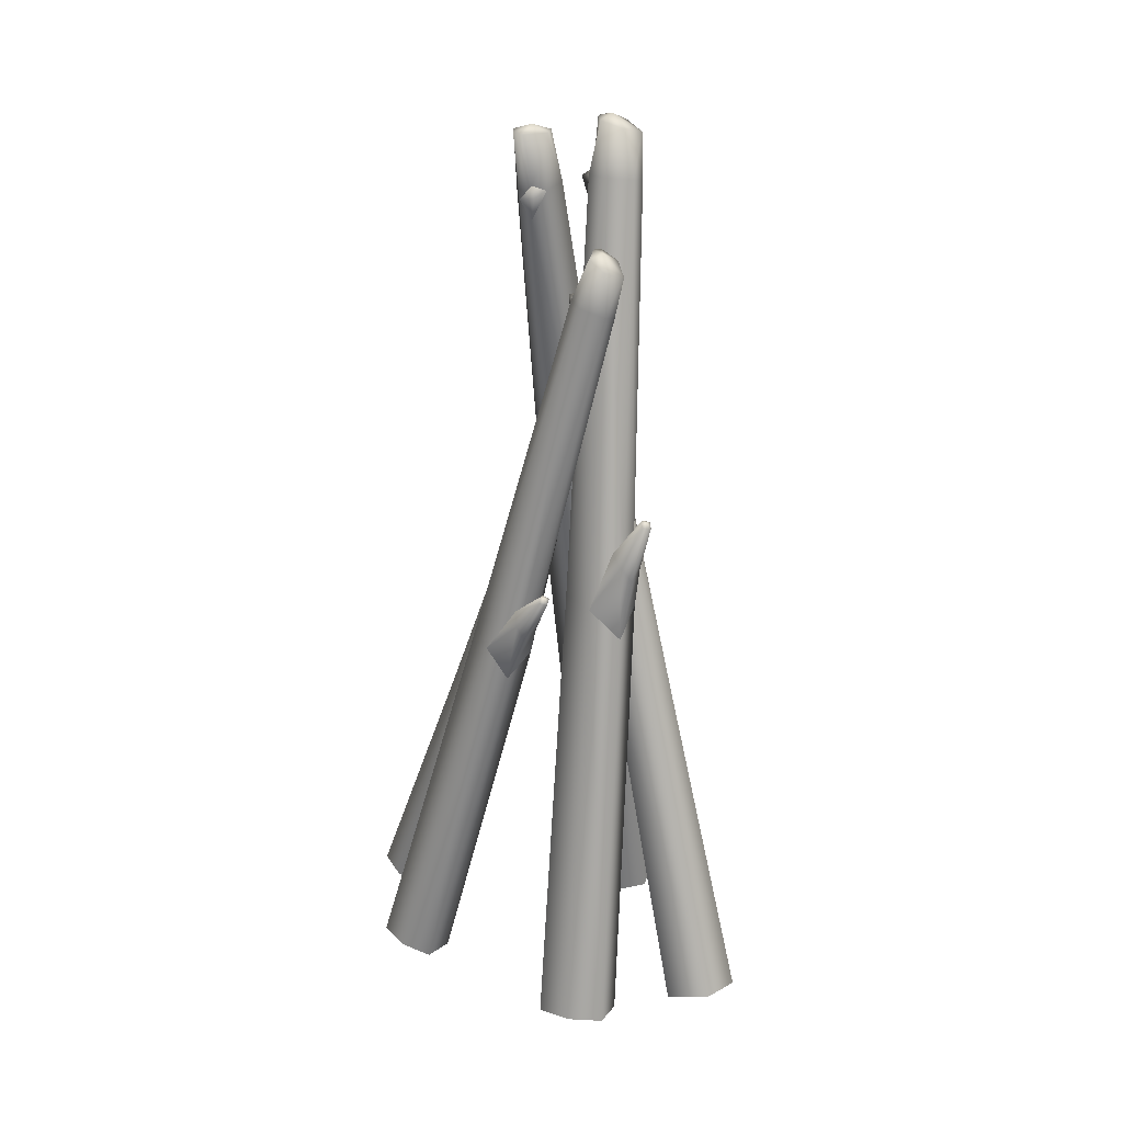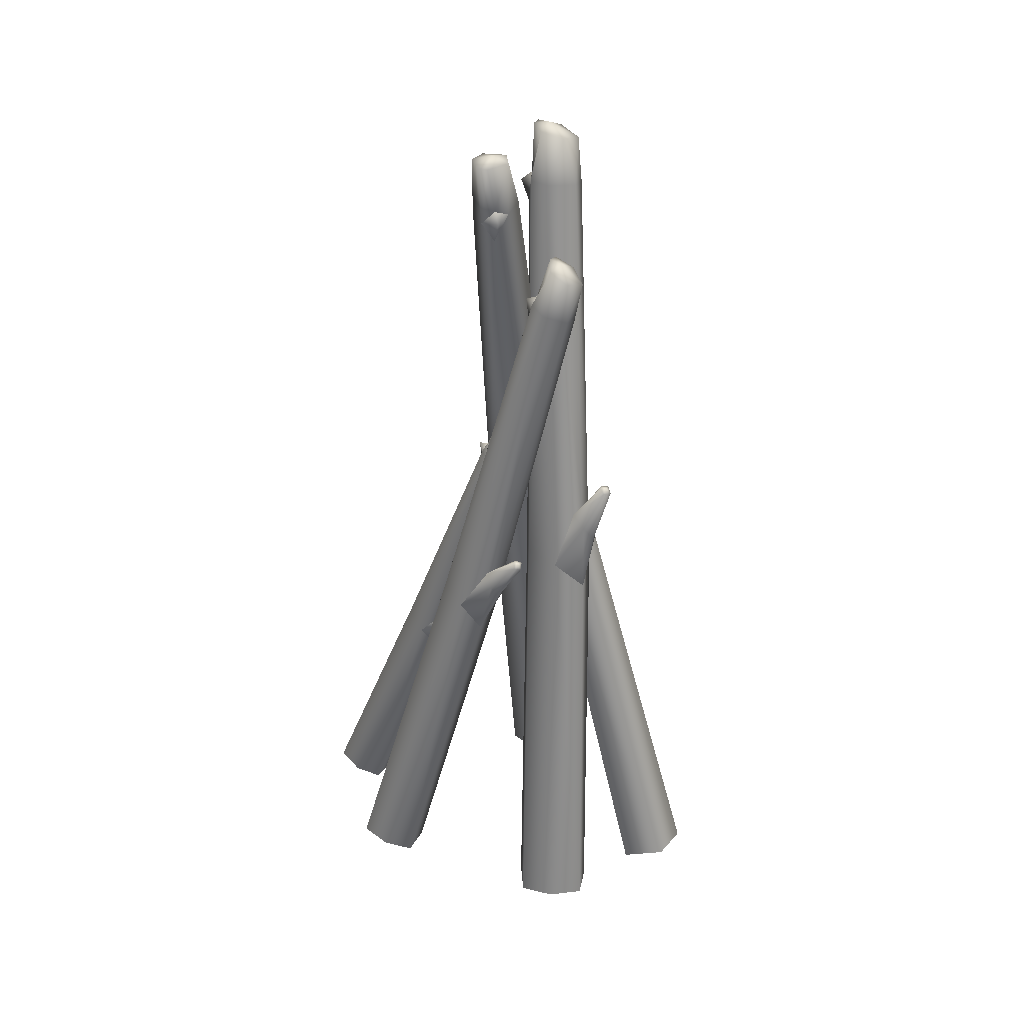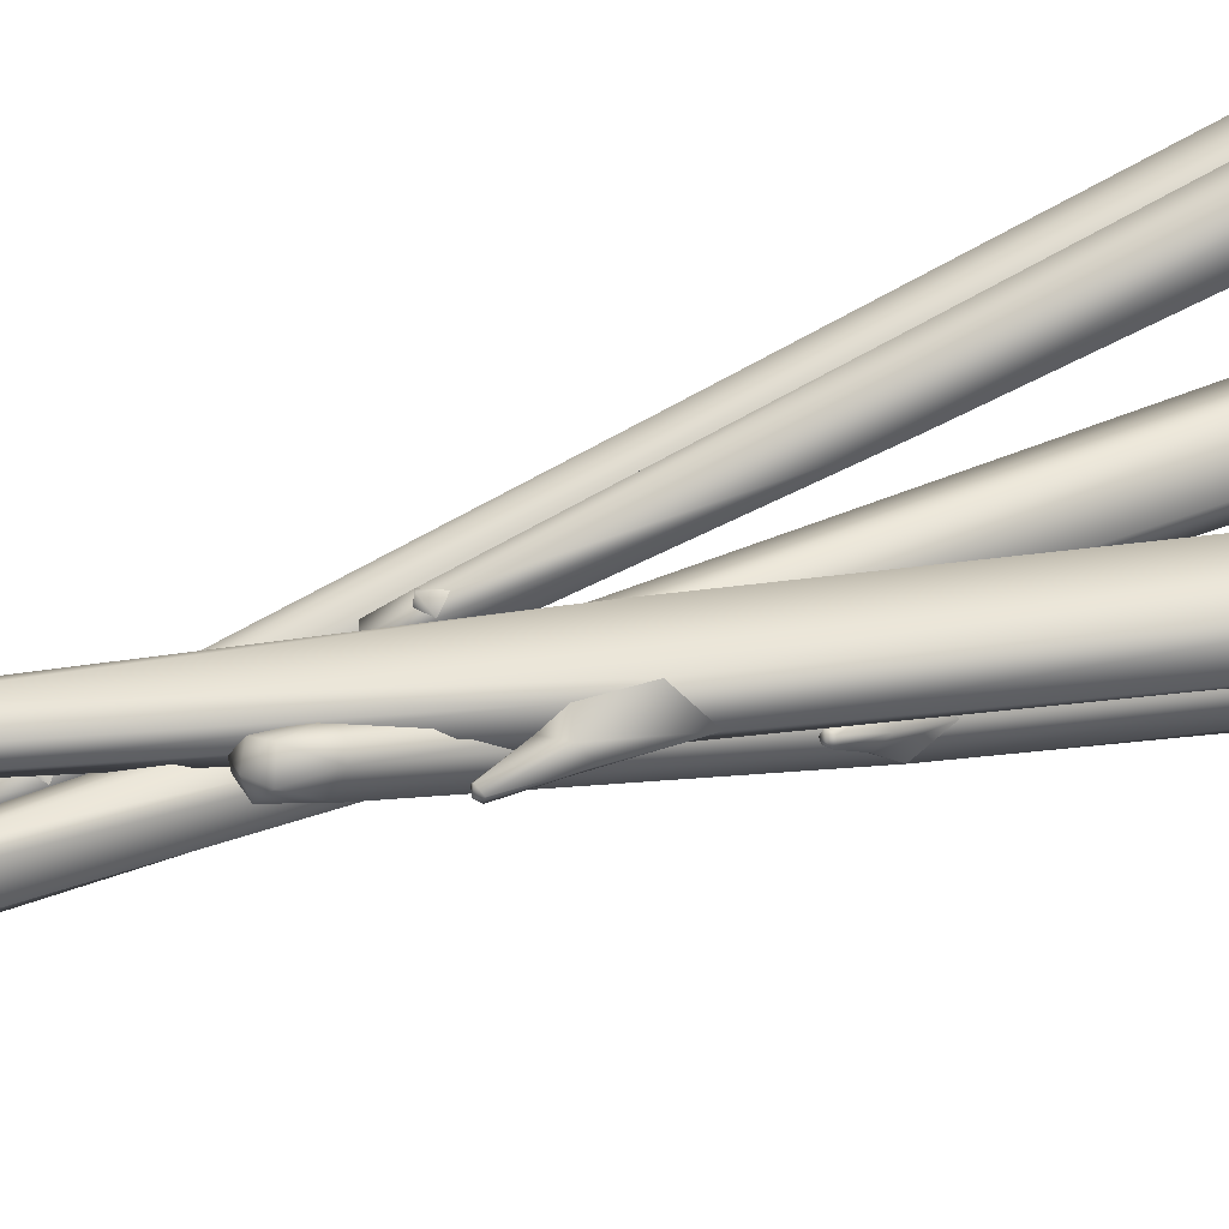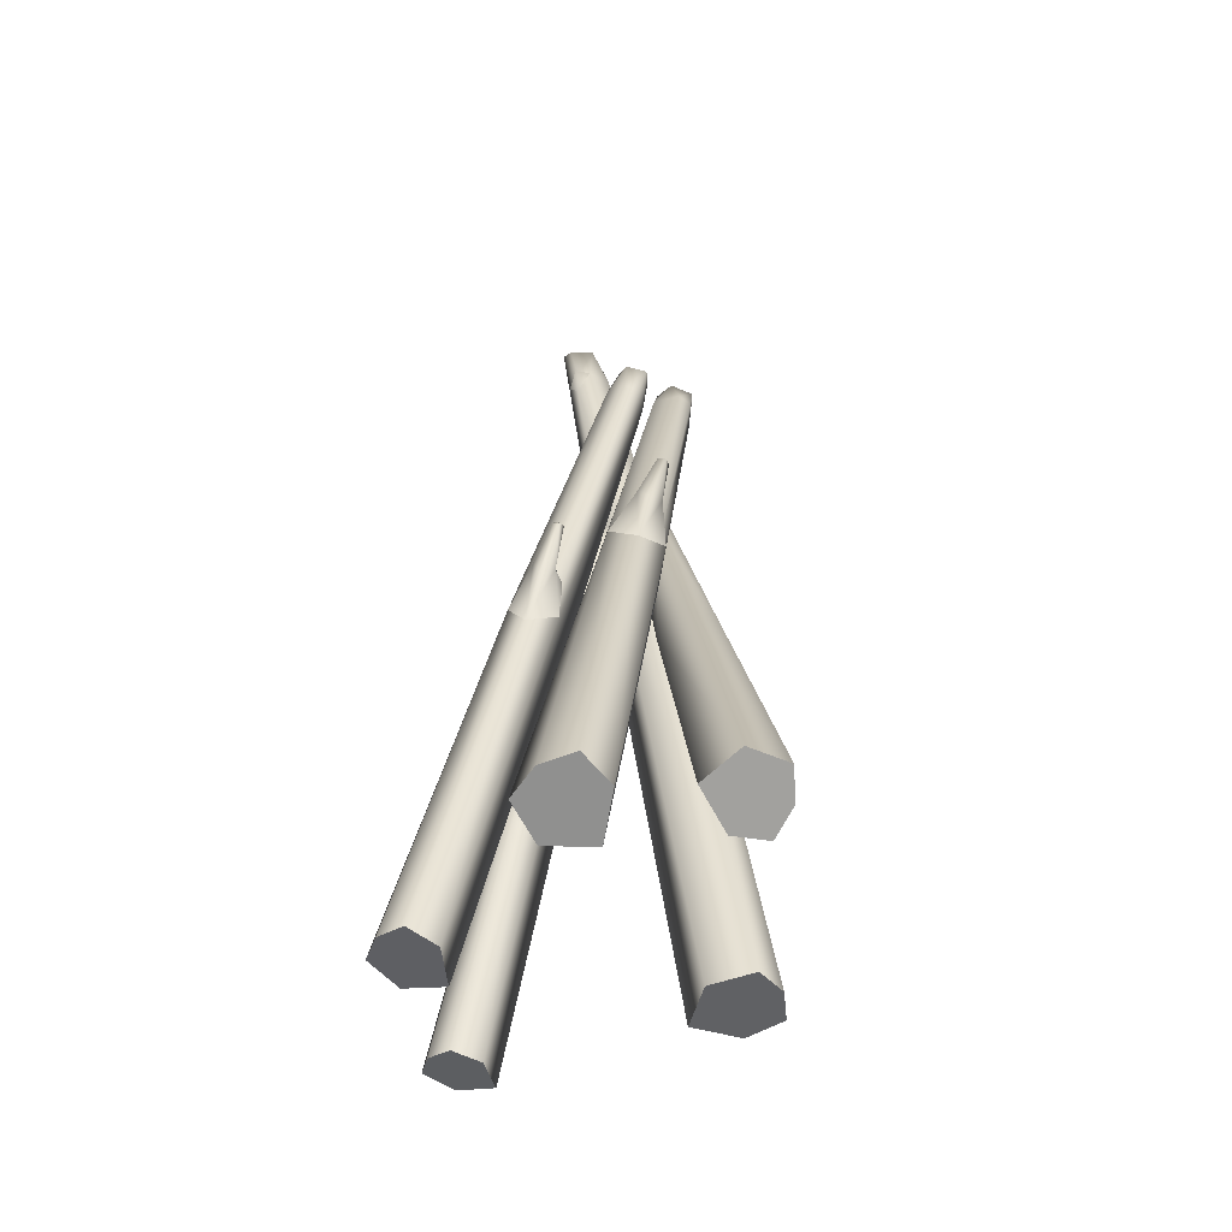
<metadata>
{"format":"obj","ext":"obj","renderer":"f3d","projection":"perspective","resolution":1024,"background":"white","views":[{"elev":27.1,"azim":129.0,"up":"+Y"},{"elev":38.3,"azim":116.6,"up":"+Y"},{"elev":50.7,"azim":-106.3,"up":"+Z"},{"elev":-55.2,"azim":149.5,"up":"+Y"}]}
</metadata>
<code>
g Area_Common_Prop_Fire_A_02_Vo
v -0.1523 0.8282 -0.05746
v -0.2251 -0.008287 -0.08212
v -0.08292 0.8309 -0.06349
v -0.2857 0.003049 -0.05764
v -0.0366 0.8369 -0.02126
v -0.1668 -0.01921 -0.02661
v 0.01268 1.598 -0.04633
v 0.05676 1.591 -0.04744
v 0.04942 1.69 -0.04456
v 0.01237 1.685 -0.02138
v 0.07308 1.6 -0.02836
v -0.05883 0.8405 0.05181
v 0.07149 1.538 -0.02621
v 0.07813 1.573 -0.003258
v 0.08871 1.691 -0.02224
v 0.0946 1.692 -0.005331
v -0.1916 -0.01457 0.06052
v -0.155 0.8257 0.04499
v -0.2867 0.003241 0.0533
v -0.1918 0.7789 -0.005539
v -0.3248 0.01038 -0.004539
v 0.03846 1.58 0.03565
v -0.1481 0.9122 0.03094
v -0.006452 1.597 0.02606
v 0.01591 1.679 0.02517
v 0.0606 1.689 0.02291
v -0.01552 1.6 -0.001282
v -0.1515 0.9475 0.0004195
v 0.01237 1.685 -0.02138
v 0.05698 1.702 -0.01482
v 0.05698 1.702 -0.01482
v -0.01552 1.6 -0.001282
v -0.1515 0.9475 0.0004195
v -0.1536 0.9392 -0.02495
v -0.3248 0.01038 -0.004539
v -0.1918 0.7789 -0.005539
v -0.1918 0.7789 -0.005539
v -0.1846 0.918 0.01914
v -0.155 0.8257 0.04499
v -0.1979 0.8995 -0.005374
v -0.2124 1.01 0.007075
v -0.1987 1.018 0.01366
v -0.2046 1.021 -0.0007608
v -0.1904 1.019 0.001839
v -0.2082 1.012 -0.008736
v -0.1954 1.019 -0.00571
v -0.1863 0.9245 -0.02724
v -0.1515 0.9475 0.0004195
v -0.1481 0.9122 0.03094
v -0.1536 0.9392 -0.02495
v -0.1523 0.8282 -0.05746
v -0.1904 1.019 0.001839
v -0.1515 0.9475 0.0004195
v 0.07308 1.6 -0.02836
v 0.08602 1.583 -0.04177
v 0.07813 1.573 -0.003258
v 0.07149 1.538 -0.02621
v 0.05676 1.591 -0.04744
v 0.07308 1.6 -0.02836
v -0.1916 -0.01457 0.06052
v -0.1668 -0.01921 -0.02661
v -0.2867 0.003241 0.0533
v -0.3248 0.01038 -0.004539
v -0.2857 0.003049 -0.05764
v -0.2251 -0.008287 -0.08212
v 0.0813 0.8225 -0.1656
v 0.2429 -0.001766 -0.1763
v 0.06507 0.8271 -0.09803
v 0.2371 0.004831 -0.242
v 0.01016 0.8274 -0.06723
v 0.1741 -0.02003 -0.1371
v -0.08689 1.584 -0.0592
v -0.09867 1.578 -0.01658
v -0.1128 1.676 -0.03047
v -0.1224 1.667 -0.07245
v -0.1229 1.585 -0.007422
v -0.05218 0.8196 -0.1108
v -0.1159 1.523 -0.005814
v -0.1457 1.555 -0.007156
v -0.146 1.673 3.796e-05
v -0.164 1.672 0.0003987
v 0.09925 -0.02894 -0.1875
v -0.01386 0.8045 -0.1993
v 0.1331 -0.0117 -0.2768
v 0.05156 0.7653 -0.216
v 0.1983 0.003488 -0.2958
v -0.1695 1.554 -0.05858
v -0.01477 0.8922 -0.1937
v -0.1489 1.572 -0.09938
v -0.1664 1.653 -0.08288
v -0.1796 1.664 -0.04033
v -0.1209 1.579 -0.09988
v 0.01012 0.9317 -0.1898
v -0.1224 1.667 -0.07245
v -0.1448 1.683 -0.0331
v -0.1448 1.683 -0.0331
v -0.1209 1.579 -0.09988
v 0.01012 0.9317 -0.1898
v 0.03577 0.9273 -0.1836
v 0.1983 0.003488 -0.2958
v 0.05156 0.7653 -0.216
v 0.05156 0.7653 -0.216
v 0.006866 0.8992 -0.2252
v -0.01386 0.8045 -0.1993
v 0.0366 0.8844 -0.2292
v 0.01402 0.992 -0.2535
v 0.002579 0.9985 -0.243
v 0.01749 1.004 -0.2444
v 0.01097 1.001 -0.2315
v 0.0274 0.9958 -0.2448
v 0.01965 1.002 -0.234
v 0.05009 0.9126 -0.213
v 0.01012 0.9317 -0.1898
v -0.01477 0.8922 -0.1937
v 0.03577 0.9273 -0.1836
v 0.0813 0.8225 -0.1656
v 0.01097 1.001 -0.2315
v 0.01012 0.9317 -0.1898
v -0.1229 1.585 -0.007422
v -0.1119 1.57 0.01001
v -0.1457 1.555 -0.007156
v -0.1159 1.523 -0.005814
v -0.09867 1.578 -0.01658
v -0.1229 1.585 -0.007422
v 0.09925 -0.02894 -0.1875
v 0.1741 -0.02003 -0.1371
v 0.1331 -0.0117 -0.2768
v 0.1983 0.003488 -0.2958
v 0.2371 0.004831 -0.242
v 0.2429 -0.001766 -0.1763
v 0.1785 0.7251 0.002648
v 0.2664 0.02439 0.2167
v 0.1494 0.7446 0.05284
v 0.2771 0.01475 0.1603
v 0.0959 0.7519 0.06474
v 0.1981 0.01791 0.2363
v 0.05893 1.395 -0.1208
v 0.03879 1.4 -0.08774
v 0.0361 1.479 -0.1241
v 0.03712 1.462 -0.1586
v 0.01657 1.407 -0.08742
v 0.05282 0.7351 0.01599
v 0.01833 1.355 -0.07071
v -0.01209 1.381 -0.09243
v 0.0007928 1.484 -0.1067
v -0.0145 1.483 -0.1105
v 0.1459 -0.001404 0.1793
v 0.1047 0.7019 -0.04353
v 0.1962 -0.007451 0.1107
v 0.1614 0.6649 -0.03273
v 0.2567 0.001077 0.1074
v -0.01289 1.369 -0.1335
v 0.1081 0.7775 -0.05878
v 0.01505 1.375 -0.1657
v 0.001533 1.448 -0.1747
v -0.01874 1.467 -0.1457
v 0.03933 1.381 -0.1611
v 0.1307 0.8119 -0.0585
v 0.03712 1.462 -0.1586
v 0.01012 1.485 -0.1357
v 0.01012 1.485 -0.1357
v 0.03933 1.381 -0.1611
v 0.1307 0.8119 -0.0585
v 0.1506 0.8096 -0.04626
v 0.2567 0.001077 0.1074
v 0.1614 0.6649 -0.03273
v 0.1614 0.6649 -0.03273
v 0.1341 0.7761 -0.08082
v 0.1047 0.7019 -0.04353
v 0.1592 0.7627 -0.07367
v 0.1524 0.8482 -0.123
v 0.1408 0.8562 -0.1186
v 0.154 0.8604 -0.1173
v 0.1454 0.8612 -0.1079
v 0.162 0.8534 -0.1135
v 0.1533 0.8614 -0.108
v 0.1686 0.7904 -0.06357
v 0.1307 0.8119 -0.0585
v 0.1081 0.7775 -0.05878
v 0.1506 0.8096 -0.04626
v 0.1785 0.7251 0.002648
v 0.1454 0.8612 -0.1079
v 0.1307 0.8119 -0.0585
v 0.01657 1.407 -0.08742
v 0.0209 1.399 -0.06732
v -0.01209 1.381 -0.09243
v 0.01833 1.355 -0.07071
v 0.03879 1.4 -0.08774
v 0.01657 1.407 -0.08742
v 0.1459 -0.001404 0.1793
v 0.1981 0.01791 0.2363
v 0.1962 -0.007451 0.1107
v 0.2567 0.001077 0.1074
v 0.2771 0.01475 0.1603
v 0.2664 0.02439 0.2167
v 0.08533 0.5192 0.1547
v 0.08476 0.02699 0.3865
v 0.0562 0.543 0.1949
v 0.09891 0.01093 0.3385
v 0.007837 0.554 0.1994
v 0.02126 0.03 0.3969
v 0.04639 1.004 0.000803
v 0.02568 1.014 0.02756
v 0.03337 1.067 -0.00858
v 0.03613 1.049 -0.03801
v 0.006393 1.021 0.02515
v -0.02742 0.5377 0.1528
v 0.002038 0.9852 0.04257
v -0.01351 1.003 0.02507
v 0.0005815 1.076 0.002762
v -0.01281 1.076 -0.002088
v -0.02158 0.01129 0.3422
v 0.02185 0.5008 0.1074
v 0.02943 -0.006735 0.2874
v 0.06842 0.471 0.1247
v 0.08455 -0.005319 0.2904
v -0.0187 0.9887 -0.01666
v 0.03267 0.5541 0.09068
v 0.009802 0.986 -0.04235
v 0.00469 1.04 -0.05521
v -0.01458 1.059 -0.03274
v 0.03158 0.9895 -0.036
v 0.05572 0.5779 0.09162
v 0.03613 1.049 -0.03801
v 0.01176 1.072 -0.02179
v 0.01176 1.072 -0.02179
v 0.03158 0.9895 -0.036
v 0.05572 0.5779 0.09162
v 0.0722 0.5765 0.1046
v 0.08455 -0.005319 0.2904
v 0.06842 0.471 0.1247
v 0.06842 0.471 0.1247
v 0.0579 0.548 0.07408
v 0.02185 0.5008 0.1074
v 0.07857 0.5373 0.08366
v 0.08438 0.5938 0.0354
v 0.07418 0.6011 0.03762
v 0.08624 0.6034 0.03995
v 0.0777 0.6061 0.04731
v 0.09242 0.5983 0.04449
v 0.08484 0.6056 0.04803
v 0.08834 0.5585 0.09219
v 0.05572 0.5779 0.09162
v 0.03267 0.5541 0.09068
v 0.0722 0.5765 0.1046
v 0.08533 0.5192 0.1547
v 0.0777 0.6061 0.04731
v 0.05572 0.5779 0.09162
v 0.006393 1.021 0.02515
v 0.007641 1.017 0.04371
v -0.01351 1.003 0.02507
v 0.002038 0.9852 0.04257
v 0.02568 1.014 0.02756
v 0.006393 1.021 0.02515
v -0.02158 0.01129 0.3422
v 0.02126 0.03 0.3969
v 0.02943 -0.006735 0.2874
v 0.08455 -0.005319 0.2904
v 0.09891 0.01093 0.3385
v 0.08476 0.02699 0.3865
v -0.1451 0.5749 -0.1896
v -0.06247 0.0002757 -0.4259
v -0.09924 0.6013 -0.2245
v -0.09463 -0.01677 -0.3775
v -0.04459 0.6145 -0.213
v 0.01087 0.00429 -0.4154
v -0.1573 1.139 -0.02487
v -0.1253 1.15 -0.04744
v -0.1464 1.212 -0.01238
v -0.1596 1.193 0.01963
v -0.1049 1.158 -0.03837
v -0.02197 0.5978 -0.1491
v -0.09399 1.116 -0.05467
v -0.08304 1.138 -0.03072
v -0.1065 1.222 -0.01379
v -0.09347 1.223 -0.003818
v 0.039 -0.01479 -0.3398
v -0.09171 0.5562 -0.115
v -0.03597 -0.03441 -0.2967
v -0.1368 0.5206 -0.149
v -0.09548 -0.03366 -0.3191
v -0.09178 1.123 0.01742
v -0.1096 0.618 -0.1023
v -0.132 1.12 0.03584
v -0.131 1.182 0.04978
v -0.1021 1.205 0.03106
v -0.1537 1.124 0.02119
v -0.1346 0.645 -0.1122
v -0.1596 1.193 0.01963
v -0.1273 1.218 0.009451
v -0.1273 1.218 0.009451
v -0.1537 1.124 0.02119
v -0.1346 0.645 -0.1122
v -0.1482 0.6427 -0.1321
v -0.09548 -0.03366 -0.3191
v -0.1368 0.5206 -0.149
v -0.1368 0.5206 -0.149
v -0.143 0.6112 -0.09264
v -0.09171 0.5562 -0.115
v -0.1624 0.5982 -0.1099
v -0.1857 0.6648 -0.06102
v -0.1737 0.6733 -0.0602
v -0.1862 0.6757 -0.06702
v -0.1743 0.6786 -0.07224
v -0.1914 0.6696 -0.07396
v -0.1819 0.678 -0.07549
v -0.1702 0.6222 -0.1235
v -0.1346 0.645 -0.1122
v -0.1096 0.618 -0.1023
v -0.1482 0.6427 -0.1321
v -0.1451 0.5749 -0.1896
v -0.1743 0.6786 -0.07224
v -0.1346 0.645 -0.1122
v -0.1049 1.158 -0.03837
v -0.09985 1.153 -0.05904
v -0.08304 1.138 -0.03072
v -0.09399 1.116 -0.05467
v -0.1253 1.15 -0.04744
v -0.1049 1.158 -0.03837
v 0.039 -0.01479 -0.3398
v 0.01087 0.00429 -0.4154
v -0.03597 -0.03441 -0.2967
v -0.09548 -0.03366 -0.3191
v -0.09463 -0.01677 -0.3775
v -0.06247 0.0002757 -0.4259
g Area_Common_Prop_Fire_A_02_Vo_0
f 3 2 1
f 4 1 2
f 3 5 2
f 6 2 5
f 1 7 3
f 8 3 7
f 8 7 9
f 9 7 10
f 11 8 9
f 5 12 6
f 5 13 12
f 5 3 13
f 8 13 3
f 14 12 13
f 11 15 14
f 9 15 11
f 16 14 15
f 17 6 12
f 12 18 17
f 19 17 18
f 18 20 19
f 21 19 20
f 18 12 22
f 22 12 14
f 18 22 23
f 24 23 22
f 24 22 25
f 26 25 22
f 26 14 16
f 22 14 26
f 24 27 23
f 27 24 25
f 28 23 27
f 25 29 27
f 26 30 25
f 29 25 30
f 16 30 26
f 15 30 16
f 9 31 15
f 10 31 9
f 32 10 7
f 32 7 33
f 34 33 7
f 34 7 1
f 36 1 35
f 4 35 1
f 39 38 37
f 38 40 37
f 41 40 38
f 42 41 38
f 41 42 43
f 44 43 42
f 43 45 41
f 45 40 41
f 45 43 46
f 45 47 40
f 40 47 37
f 44 42 48
f 38 48 42
f 48 38 49
f 39 49 38
f 46 50 45
f 47 45 50
f 47 50 51
f 51 37 47
f 52 46 43
f 52 53 46
f 50 46 53
f 56 55 54
f 57 55 56
f 55 57 58
f 59 55 58
f 62 61 60
f 63 61 62
f 64 61 63
f 65 61 64
f 68 67 66
f 69 66 67
f 68 70 67
f 71 67 70
f 66 72 68
f 73 68 72
f 73 72 74
f 74 72 75
f 76 73 74
f 70 77 71
f 70 78 77
f 70 68 78
f 73 78 68
f 79 77 78
f 76 80 79
f 74 80 76
f 81 79 80
f 82 71 77
f 77 83 82
f 84 82 83
f 83 85 84
f 86 84 85
f 83 77 87
f 87 77 79
f 83 87 88
f 89 88 87
f 89 87 90
f 91 90 87
f 91 79 81
f 87 79 91
f 89 92 88
f 92 89 90
f 93 88 92
f 90 94 92
f 91 95 90
f 94 90 95
f 81 95 91
f 80 95 81
f 74 96 80
f 75 96 74
f 97 75 72
f 97 72 98
f 99 98 72
f 99 72 66
f 101 66 100
f 69 100 66
f 104 103 102
f 103 105 102
f 106 105 103
f 107 106 103
f 106 107 108
f 109 108 107
f 108 110 106
f 110 105 106
f 110 108 111
f 110 112 105
f 105 112 102
f 109 107 113
f 103 113 107
f 113 103 114
f 104 114 103
f 111 115 110
f 112 110 115
f 112 115 116
f 116 102 112
f 117 111 108
f 117 118 111
f 115 111 118
f 121 120 119
f 122 120 121
f 120 122 123
f 124 120 123
f 127 126 125
f 128 126 127
f 129 126 128
f 130 126 129
f 133 132 131
f 134 131 132
f 133 135 132
f 136 132 135
f 131 137 133
f 138 133 137
f 138 137 139
f 139 137 140
f 141 138 139
f 135 142 136
f 135 143 142
f 135 133 143
f 138 143 133
f 144 142 143
f 141 145 144
f 139 145 141
f 146 144 145
f 147 136 142
f 142 148 147
f 149 147 148
f 148 150 149
f 151 149 150
f 148 142 152
f 152 142 144
f 148 152 153
f 154 153 152
f 154 152 155
f 156 155 152
f 156 144 146
f 152 144 156
f 154 157 153
f 157 154 155
f 158 153 157
f 155 159 157
f 156 160 155
f 159 155 160
f 146 160 156
f 145 160 146
f 139 161 145
f 140 161 139
f 162 140 137
f 162 137 163
f 164 163 137
f 164 137 131
f 166 131 165
f 134 165 131
f 169 168 167
f 168 170 167
f 171 170 168
f 172 171 168
f 171 172 173
f 174 173 172
f 173 175 171
f 175 170 171
f 175 173 176
f 175 177 170
f 170 177 167
f 174 172 178
f 168 178 172
f 178 168 179
f 169 179 168
f 176 180 175
f 177 175 180
f 177 180 181
f 181 167 177
f 182 176 173
f 182 183 176
f 180 176 183
f 186 185 184
f 187 185 186
f 185 187 188
f 189 185 188
f 192 191 190
f 193 191 192
f 194 191 193
f 195 191 194
f 198 197 196
f 199 196 197
f 198 200 197
f 201 197 200
f 196 202 198
f 203 198 202
f 203 202 204
f 204 202 205
f 206 203 204
f 200 207 201
f 200 208 207
f 200 198 208
f 203 208 198
f 209 207 208
f 206 210 209
f 204 210 206
f 211 209 210
f 212 201 207
f 207 213 212
f 214 212 213
f 213 215 214
f 216 214 215
f 213 207 217
f 217 207 209
f 213 217 218
f 219 218 217
f 219 217 220
f 221 220 217
f 221 209 211
f 217 209 221
f 219 222 218
f 222 219 220
f 223 218 222
f 220 224 222
f 221 225 220
f 224 220 225
f 211 225 221
f 210 225 211
f 204 226 210
f 205 226 204
f 227 205 202
f 227 202 228
f 229 228 202
f 229 202 196
f 231 196 230
f 199 230 196
f 234 233 232
f 233 235 232
f 236 235 233
f 237 236 233
f 236 237 238
f 239 238 237
f 238 240 236
f 240 235 236
f 240 238 241
f 240 242 235
f 235 242 232
f 239 237 243
f 233 243 237
f 243 233 244
f 234 244 233
f 241 245 240
f 242 240 245
f 242 245 246
f 246 232 242
f 247 241 238
f 247 248 241
f 245 241 248
f 251 250 249
f 252 250 251
f 250 252 253
f 254 250 253
f 257 256 255
f 258 256 257
f 259 256 258
f 260 256 259
f 263 262 261
f 264 261 262
f 263 265 262
f 266 262 265
f 261 267 263
f 268 263 267
f 268 267 269
f 269 267 270
f 271 268 269
f 265 272 266
f 265 273 272
f 265 263 273
f 268 273 263
f 274 272 273
f 271 275 274
f 269 275 271
f 276 274 275
f 277 266 272
f 272 278 277
f 279 277 278
f 278 280 279
f 281 279 280
f 278 272 282
f 282 272 274
f 278 282 283
f 284 283 282
f 284 282 285
f 286 285 282
f 286 274 276
f 282 274 286
f 284 287 283
f 287 284 285
f 288 283 287
f 285 289 287
f 286 290 285
f 289 285 290
f 276 290 286
f 275 290 276
f 269 291 275
f 270 291 269
f 292 270 267
f 292 267 293
f 294 293 267
f 294 267 261
f 296 261 295
f 264 295 261
f 299 298 297
f 298 300 297
f 301 300 298
f 302 301 298
f 301 302 303
f 304 303 302
f 303 305 301
f 305 300 301
f 305 303 306
f 305 307 300
f 300 307 297
f 304 302 308
f 298 308 302
f 308 298 309
f 299 309 298
f 306 310 305
f 307 305 310
f 307 310 311
f 311 297 307
f 312 306 303
f 312 313 306
f 310 306 313
f 316 315 314
f 317 315 316
f 315 317 318
f 319 315 318
f 322 321 320
f 323 321 322
f 324 321 323
f 325 321 324

</code>
